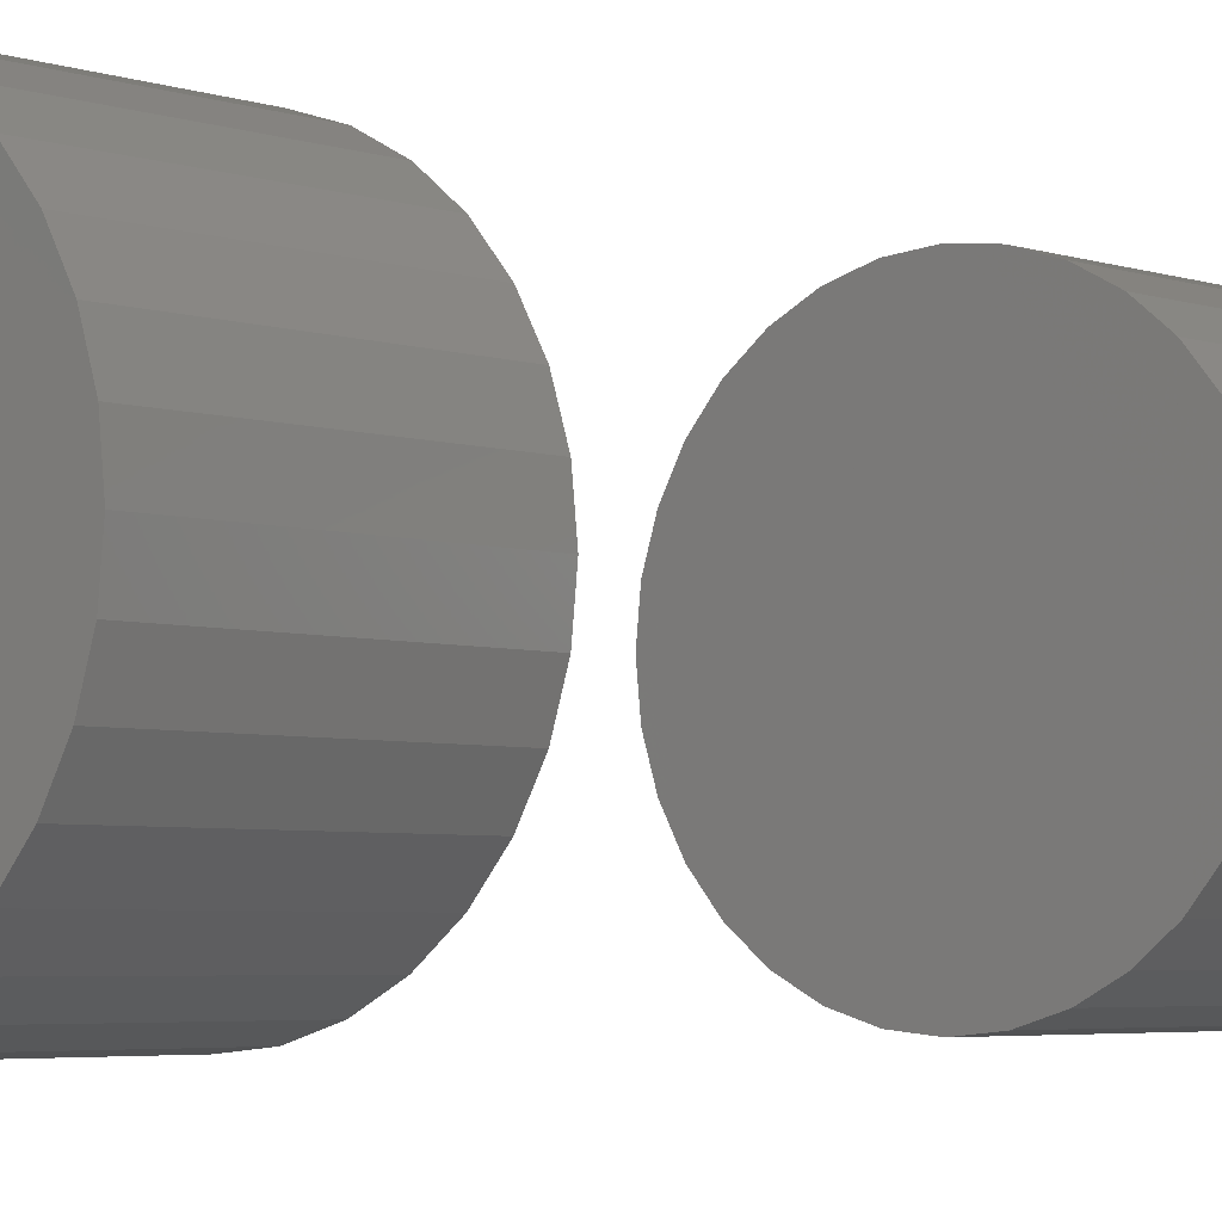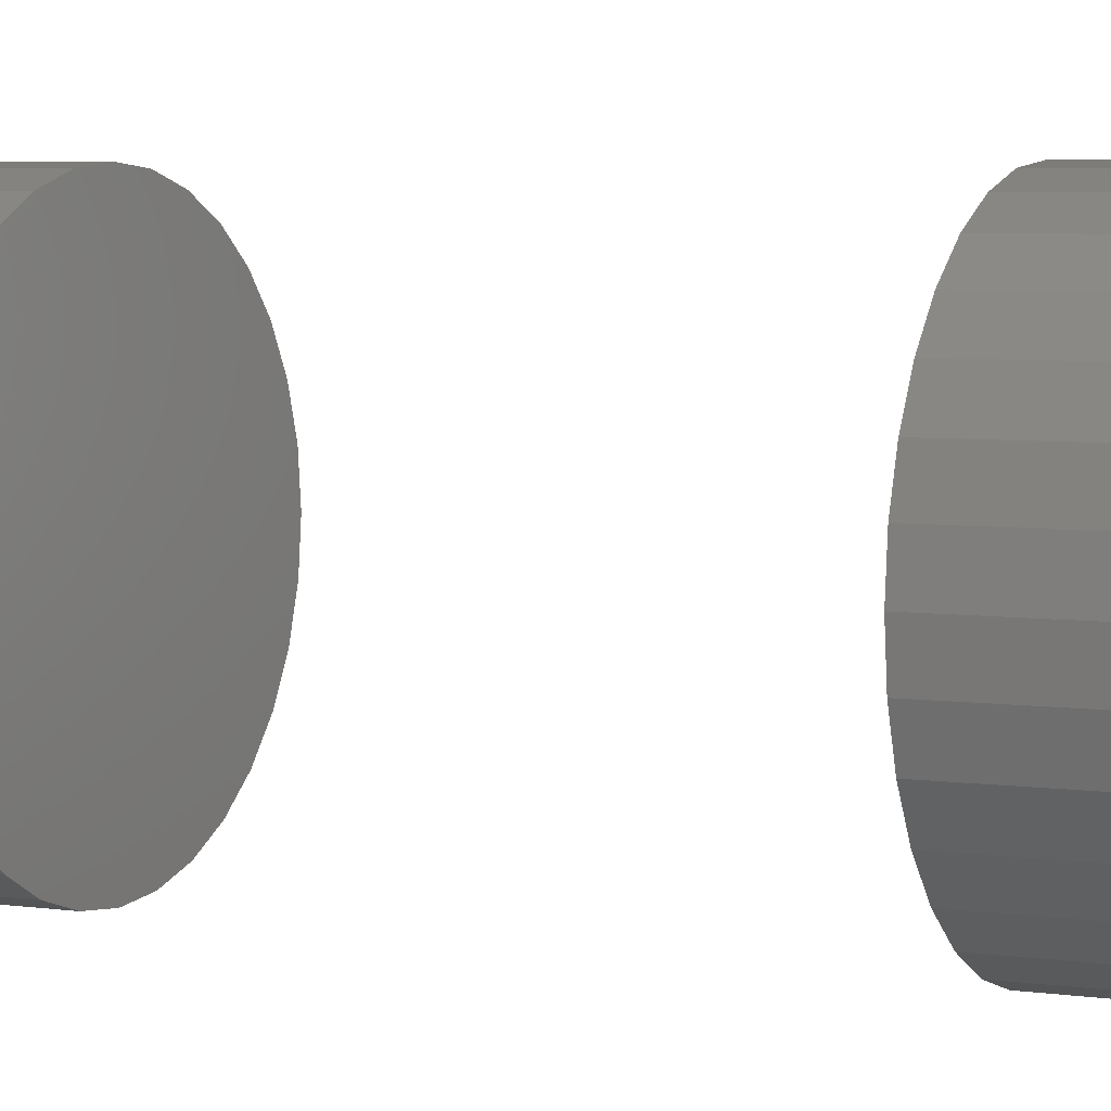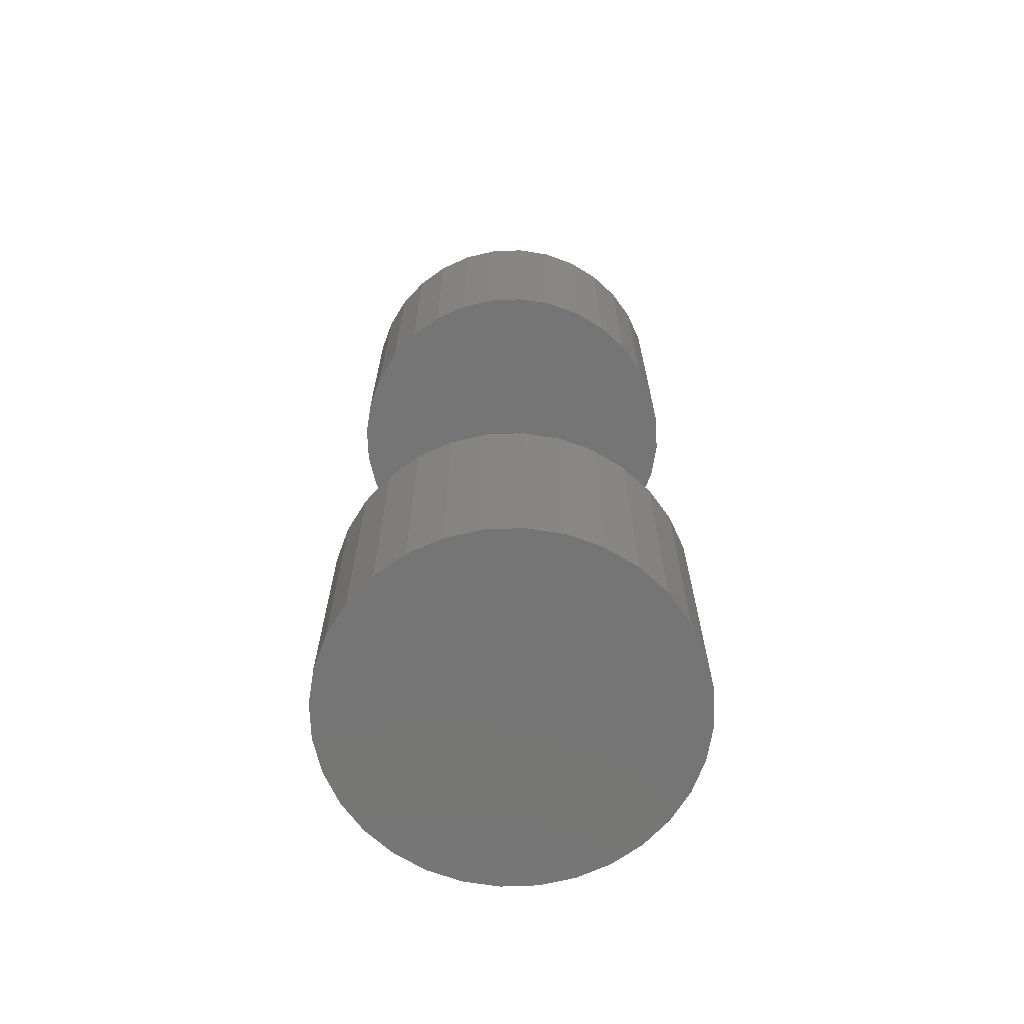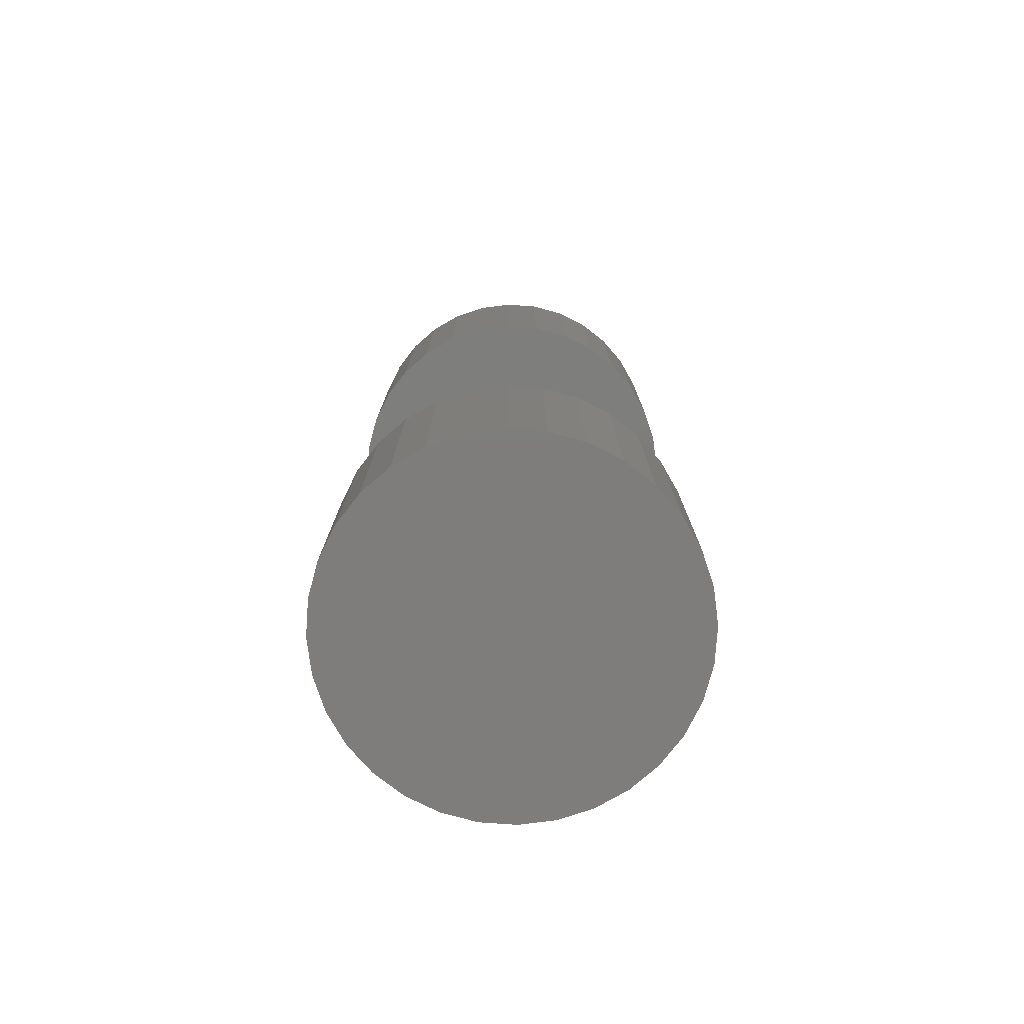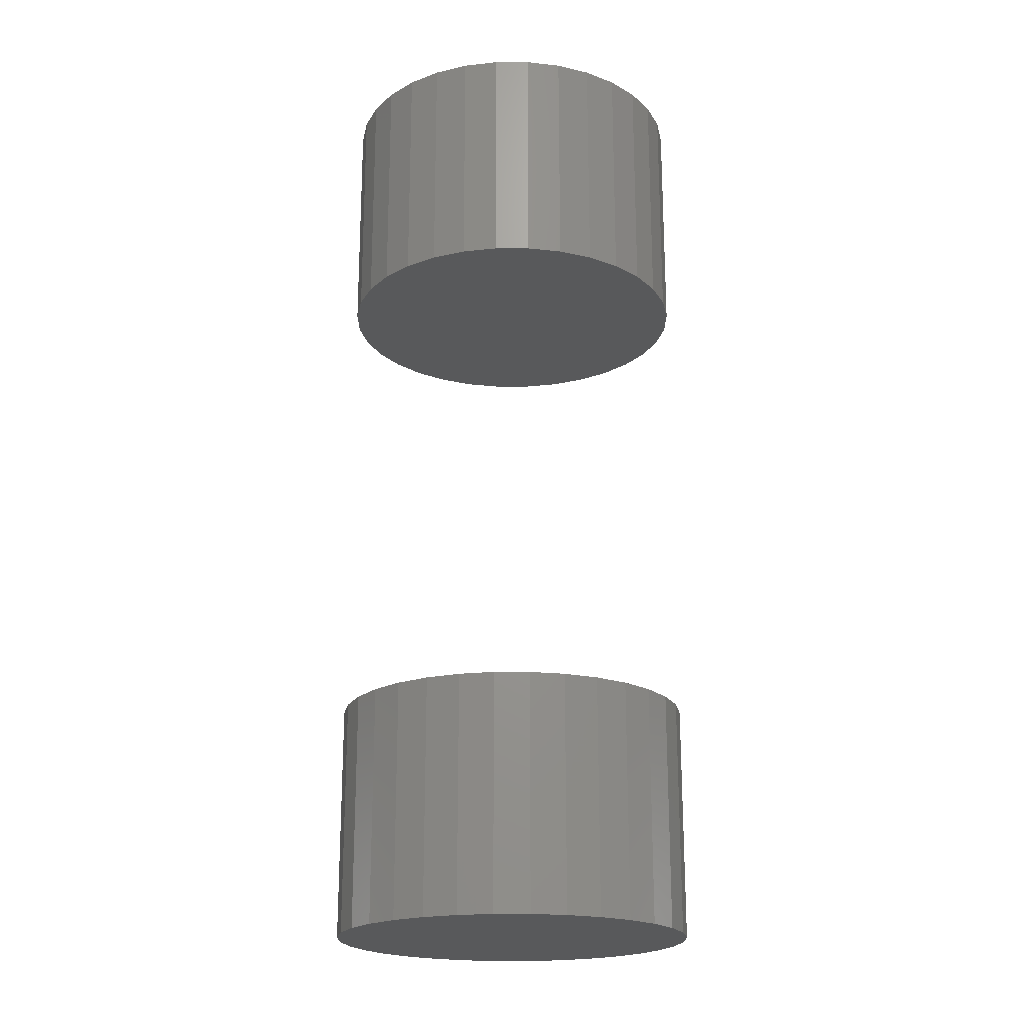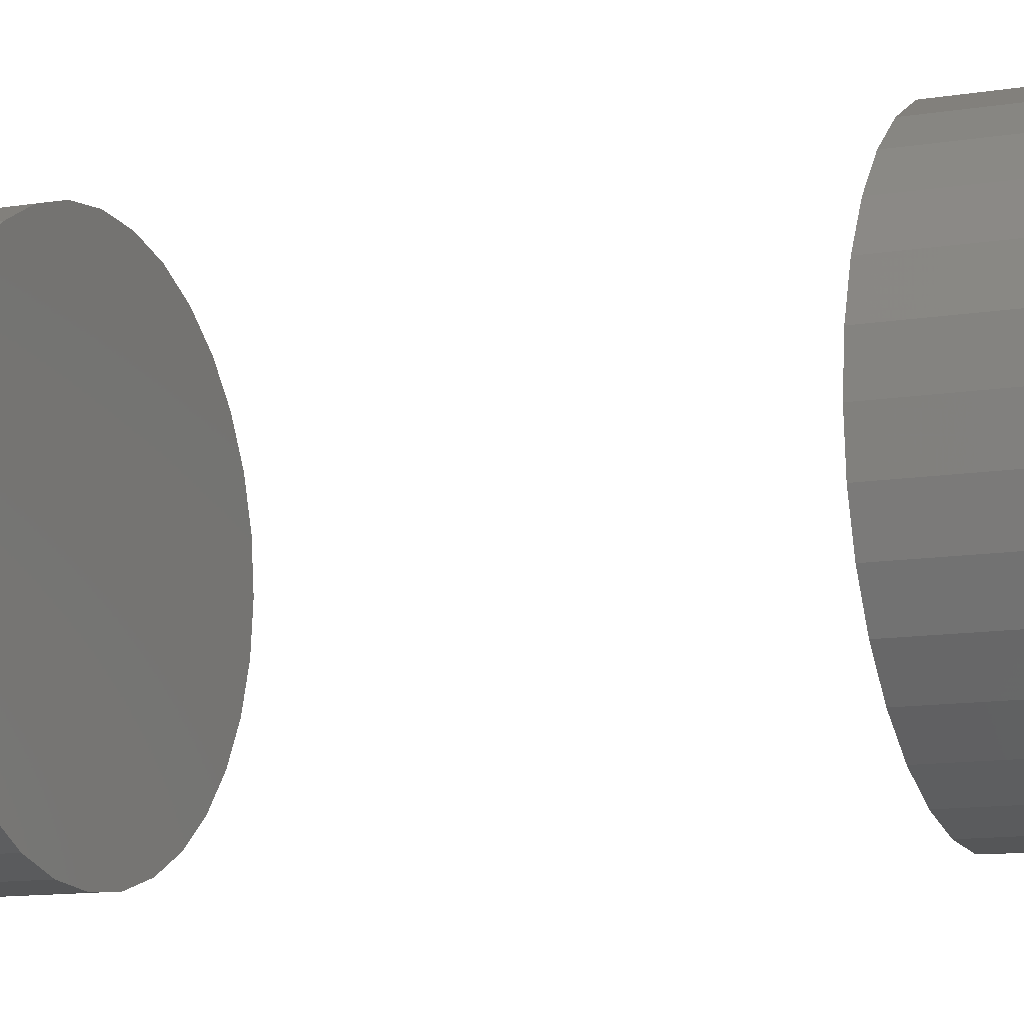
<metadata>
{"format":"stl","ext":"stl","renderer":"f3d","projection":"perspective","resolution":1024,"background":"white","views":[{"elev":-3.9,"azim":39.6,"up":"+Z"},{"elev":4.8,"azim":-63.6,"up":"+Z"},{"elev":-67.6,"azim":-149.7,"up":"+Y"},{"elev":-77.2,"azim":-167.1,"up":"+Y"},{"elev":-20.6,"azim":151.9,"up":"+Y"},{"elev":-10.6,"azim":-66.4,"up":"+Z"}]}
</metadata>
<code>
# stl→obj: 128 verts, 248 faces
v 0.2134 -0.03906 0.001645
v 0.2134 -0.05469 0.001645
v 0.2136 -0.03906 0.003971
v 0.2136 -0.05469 0.003971
v 0.2143 -0.03906 0.006208
v 0.2143 -0.05469 0.006208
v 0.2154 -0.03906 0.00827
v 0.2154 -0.05469 0.00827
v 0.2169 -0.03906 0.01008
v 0.2169 -0.05469 0.01008
v 0.2187 -0.03906 0.01156
v 0.2187 -0.05469 0.01156
v 0.2208 -0.03906 0.01266
v 0.2208 -0.05469 0.01266
v 0.223 -0.03906 0.01334
v 0.223 -0.05469 0.01334
v 0.2253 -0.03906 0.01357
v 0.2253 -0.05469 0.01357
v 0.2277 -0.03906 0.01334
v 0.2277 -0.05469 0.01334
v 0.2299 -0.03906 0.01266
v 0.2299 -0.05469 0.01266
v 0.232 -0.03906 0.01156
v 0.232 -0.05469 0.01156
v 0.2338 -0.03906 0.01008
v 0.2338 -0.05469 0.01008
v 0.2352 -0.03906 0.00827
v 0.2352 -0.05469 0.00827
v 0.2363 -0.03906 0.006208
v 0.2363 -0.05469 0.006208
v 0.237 -0.03906 0.003971
v 0.237 -0.05469 0.003971
v 0.2373 -0.03906 0.001645
v 0.2373 -0.05469 0.001645
v 0.2134 0.007812 0.001645
v 0.2134 -0.007812 0.001645
v 0.2136 0.007812 0.003971
v 0.2136 -0.007812 0.003971
v 0.2143 0.007812 0.006208
v 0.2143 -0.007812 0.006208
v 0.2154 0.007812 0.00827
v 0.2154 -0.007812 0.00827
v 0.2169 0.007812 0.01008
v 0.2169 -0.007812 0.01008
v 0.2187 0.007812 0.01156
v 0.2187 -0.007812 0.01156
v 0.2208 0.007812 0.01266
v 0.2208 -0.007812 0.01266
v 0.223 0.007812 0.01334
v 0.223 -0.007812 0.01334
v 0.2253 0.007812 0.01357
v 0.2253 -0.007812 0.01357
v 0.2277 0.007812 0.01334
v 0.2277 -0.007812 0.01334
v 0.2299 0.007812 0.01266
v 0.2299 -0.007812 0.01266
v 0.232 0.007812 0.01156
v 0.232 -0.007812 0.01156
v 0.2338 0.007812 0.01008
v 0.2338 -0.007812 0.01008
v 0.2352 0.007812 0.00827
v 0.2352 -0.007812 0.00827
v 0.2363 0.007812 0.006208
v 0.2363 -0.007812 0.006208
v 0.237 0.007812 0.003971
v 0.237 -0.007812 0.003971
v 0.2373 0.007812 0.001645
v 0.2373 -0.007812 0.001645
v 0.237 -0.03906 -0.0006816
v 0.237 -0.05469 -0.0006816
v 0.2363 -0.03906 -0.002919
v 0.2363 -0.05469 -0.002919
v 0.2352 -0.03906 -0.00498
v 0.2352 -0.05469 -0.00498
v 0.2338 -0.03906 -0.006787
v 0.2338 -0.05469 -0.006787
v 0.232 -0.03906 -0.00827
v 0.232 -0.05469 -0.00827
v 0.2299 -0.03906 -0.009372
v 0.2299 -0.05469 -0.009372
v 0.2277 -0.03906 -0.01005
v 0.2277 -0.05469 -0.01005
v 0.2253 -0.03906 -0.01028
v 0.2253 -0.05469 -0.01028
v 0.223 -0.03906 -0.01005
v 0.223 -0.05469 -0.01005
v 0.2208 -0.03906 -0.009372
v 0.2208 -0.05469 -0.009372
v 0.2187 -0.03906 -0.00827
v 0.2187 -0.05469 -0.00827
v 0.2169 -0.03906 -0.006787
v 0.2169 -0.05469 -0.006787
v 0.2154 -0.03906 -0.00498
v 0.2154 -0.05469 -0.00498
v 0.2143 -0.03906 -0.002919
v 0.2143 -0.05469 -0.002919
v 0.2136 -0.03906 -0.0006816
v 0.2136 -0.05469 -0.0006816
v 0.237 0.007812 -0.0006816
v 0.237 -0.007812 -0.0006816
v 0.2363 0.007812 -0.002919
v 0.2363 -0.007812 -0.002919
v 0.2352 0.007812 -0.00498
v 0.2352 -0.007812 -0.00498
v 0.2338 0.007812 -0.006787
v 0.2338 -0.007812 -0.006787
v 0.232 0.007812 -0.00827
v 0.232 -0.007812 -0.00827
v 0.2299 0.007812 -0.009372
v 0.2299 -0.007812 -0.009372
v 0.2277 0.007812 -0.01005
v 0.2277 -0.007812 -0.01005
v 0.2253 0.007812 -0.01028
v 0.2253 -0.007812 -0.01028
v 0.223 0.007812 -0.01005
v 0.223 -0.007812 -0.01005
v 0.2208 0.007812 -0.009372
v 0.2208 -0.007812 -0.009372
v 0.2187 0.007812 -0.00827
v 0.2187 -0.007812 -0.00827
v 0.2169 0.007812 -0.006787
v 0.2169 -0.007812 -0.006787
v 0.2154 0.007812 -0.00498
v 0.2154 -0.007812 -0.00498
v 0.2143 0.007812 -0.002919
v 0.2143 -0.007812 -0.002919
v 0.2136 0.007812 -0.0006816
v 0.2136 -0.007812 -0.0006816
f 1 2 3
f 3 2 4
f 3 4 5
f 5 4 6
f 5 6 7
f 7 6 8
f 7 8 9
f 9 8 10
f 9 10 11
f 11 10 12
f 11 12 13
f 13 12 14
f 13 14 15
f 15 14 16
f 15 16 17
f 17 16 18
f 17 18 19
f 19 18 20
f 19 20 21
f 21 20 22
f 21 22 23
f 23 22 24
f 23 24 25
f 25 24 26
f 25 26 27
f 27 26 28
f 27 28 29
f 29 28 30
f 29 30 31
f 31 30 32
f 31 32 33
f 33 32 34
f 35 36 37
f 37 36 38
f 37 38 39
f 39 38 40
f 39 40 41
f 41 40 42
f 41 42 43
f 43 42 44
f 43 44 45
f 45 44 46
f 45 46 47
f 47 46 48
f 47 48 49
f 49 48 50
f 49 50 51
f 51 50 52
f 51 52 53
f 53 52 54
f 53 54 55
f 55 54 56
f 55 56 57
f 57 56 58
f 57 58 59
f 59 58 60
f 59 60 61
f 61 60 62
f 61 62 63
f 63 62 64
f 63 64 65
f 65 64 66
f 65 66 67
f 67 66 68
f 33 34 69
f 69 34 70
f 69 70 71
f 71 70 72
f 71 72 73
f 73 72 74
f 73 74 75
f 75 74 76
f 75 76 77
f 77 76 78
f 77 78 79
f 79 78 80
f 79 80 81
f 81 80 82
f 81 82 83
f 83 82 84
f 83 84 85
f 85 84 86
f 85 86 87
f 87 86 88
f 87 88 89
f 89 88 90
f 89 90 91
f 91 90 92
f 91 92 93
f 93 92 94
f 93 94 95
f 95 94 96
f 95 96 97
f 97 96 98
f 97 98 1
f 1 98 2
f 67 68 99
f 99 68 100
f 99 100 101
f 101 100 102
f 101 102 103
f 103 102 104
f 103 104 105
f 105 104 106
f 105 106 107
f 107 106 108
f 107 108 109
f 109 108 110
f 109 110 111
f 111 110 112
f 111 112 113
f 113 112 114
f 113 114 115
f 115 114 116
f 115 116 117
f 117 116 118
f 117 118 119
f 119 118 120
f 119 120 121
f 121 120 122
f 121 122 123
f 123 122 124
f 123 124 125
f 125 124 126
f 125 126 127
f 127 126 128
f 127 128 35
f 35 128 36
f 58 44 60
f 44 42 60
f 60 42 62
f 62 42 40
f 62 40 64
f 102 124 104
f 104 124 122
f 104 122 106
f 122 120 106
f 46 44 58
f 46 58 56
f 46 56 54
f 46 54 52
f 46 52 50
f 46 50 48
f 108 106 120
f 108 120 118
f 108 118 116
f 108 116 114
f 108 114 112
f 108 112 110
f 64 40 66
f 66 40 38
f 66 38 68
f 68 38 36
f 68 36 100
f 100 36 128
f 100 128 102
f 102 128 126
f 102 126 124
f 25 9 23
f 25 7 9
f 27 7 25
f 5 7 27
f 29 5 27
f 73 93 71
f 91 93 73
f 75 91 73
f 75 89 91
f 11 13 15
f 11 15 17
f 11 17 19
f 11 19 21
f 11 21 23
f 11 23 9
f 77 79 81
f 77 81 83
f 77 83 85
f 77 85 87
f 77 87 89
f 77 89 75
f 93 95 71
f 71 95 97
f 71 97 69
f 69 97 1
f 69 1 33
f 33 1 3
f 33 3 31
f 31 3 5
f 31 5 29
f 59 43 57
f 59 41 43
f 61 41 59
f 39 41 61
f 63 39 61
f 103 123 101
f 121 123 103
f 105 121 103
f 105 119 121
f 45 47 49
f 45 49 51
f 45 51 53
f 45 53 55
f 45 55 57
f 45 57 43
f 107 109 111
f 107 111 113
f 107 113 115
f 107 115 117
f 107 117 119
f 107 119 105
f 123 125 101
f 101 125 127
f 101 127 99
f 99 127 35
f 99 35 67
f 67 35 37
f 67 37 65
f 65 37 39
f 65 39 63
f 24 10 26
f 10 8 26
f 26 8 28
f 28 8 6
f 28 6 30
f 72 94 74
f 74 94 92
f 74 92 76
f 92 90 76
f 12 10 24
f 12 24 22
f 12 22 20
f 12 20 18
f 12 18 16
f 12 16 14
f 78 76 90
f 78 90 88
f 78 88 86
f 78 86 84
f 78 84 82
f 78 82 80
f 30 6 32
f 32 6 4
f 32 4 34
f 34 4 2
f 34 2 70
f 70 2 98
f 70 98 72
f 72 98 96
f 72 96 94

</code>
